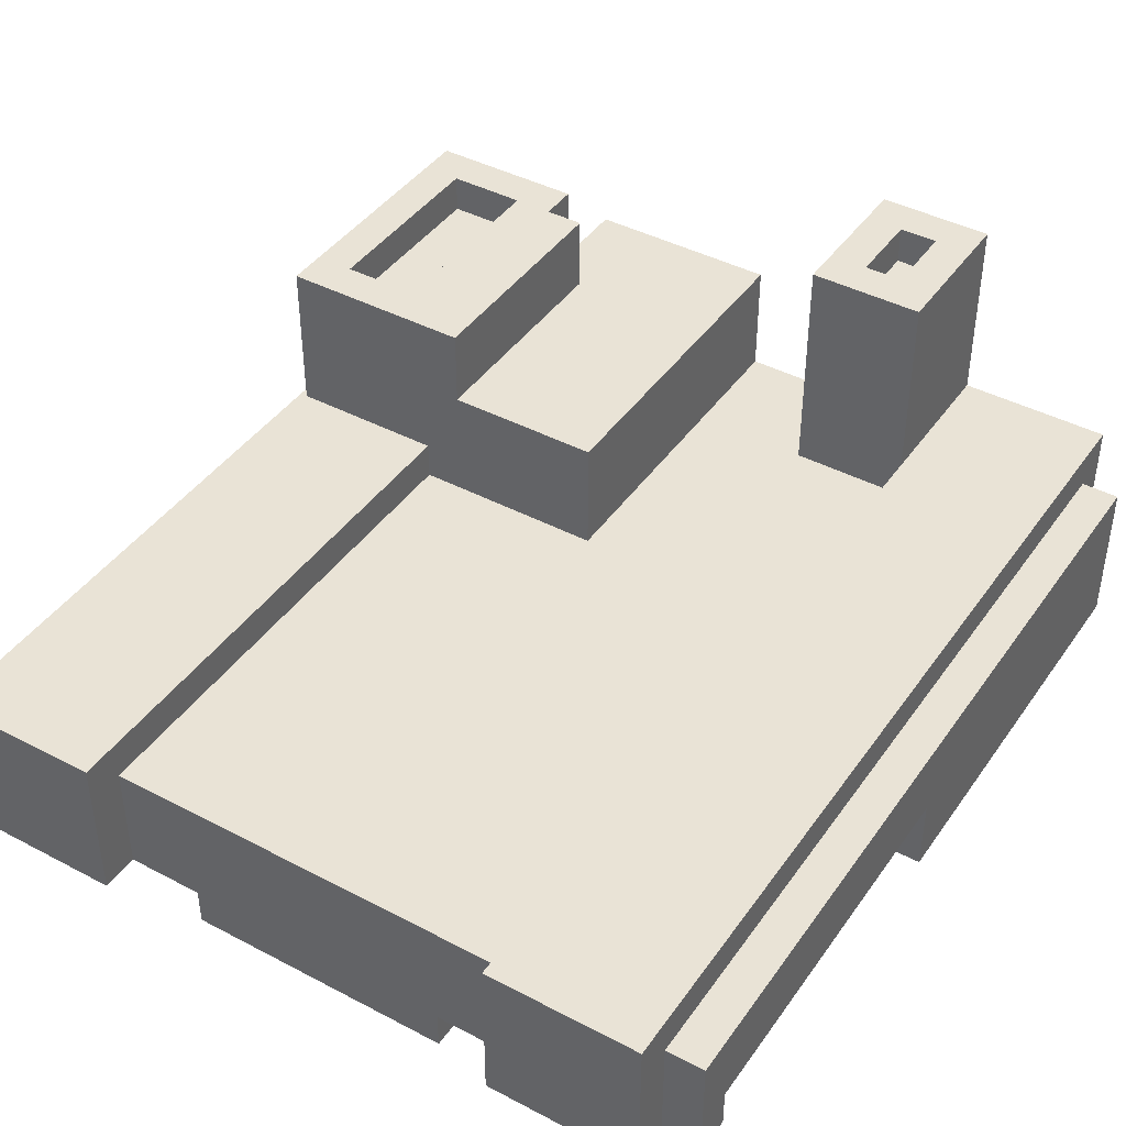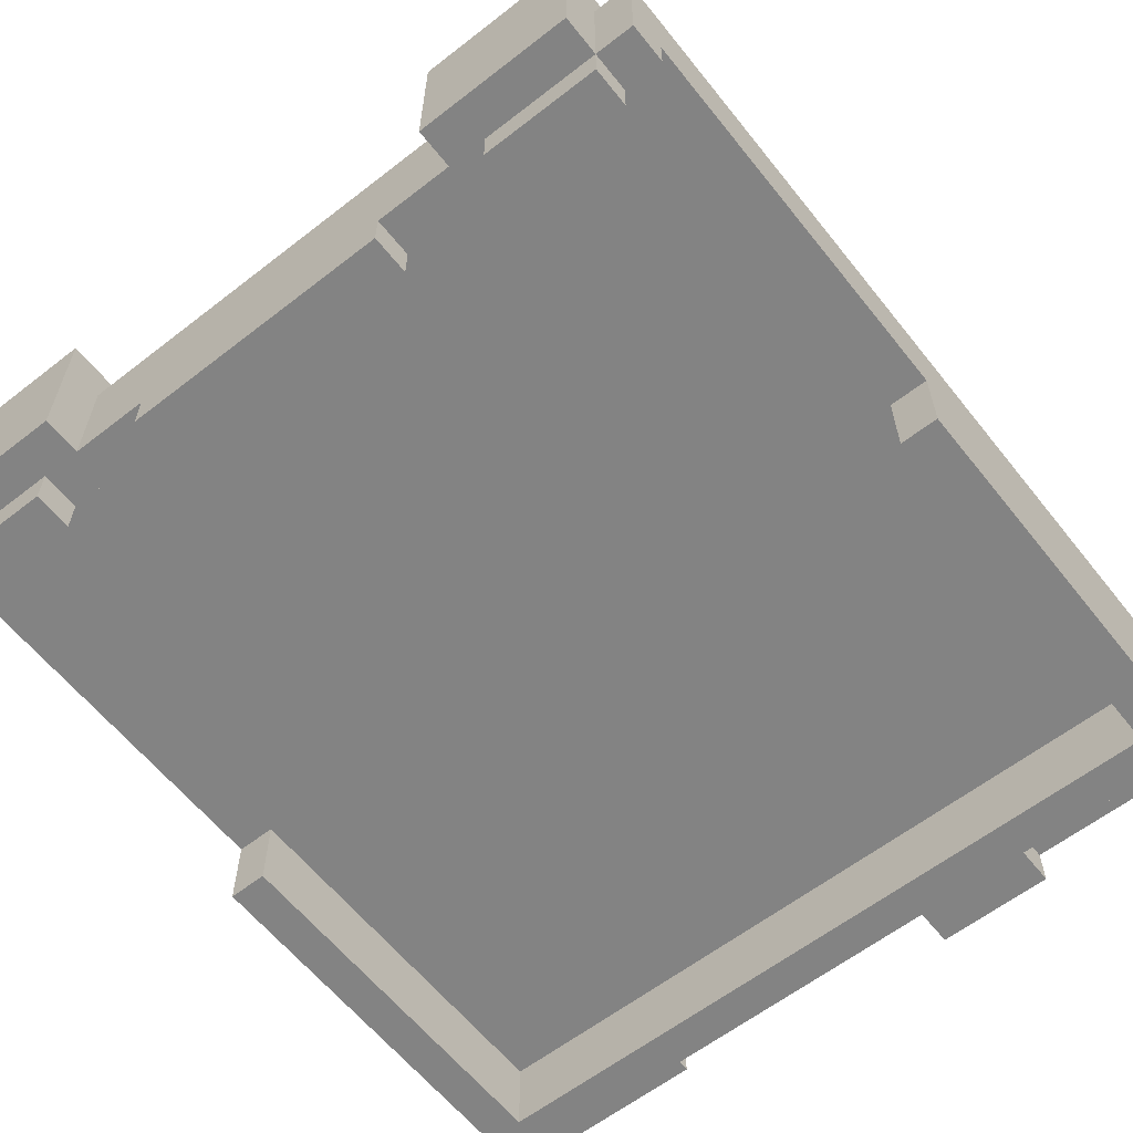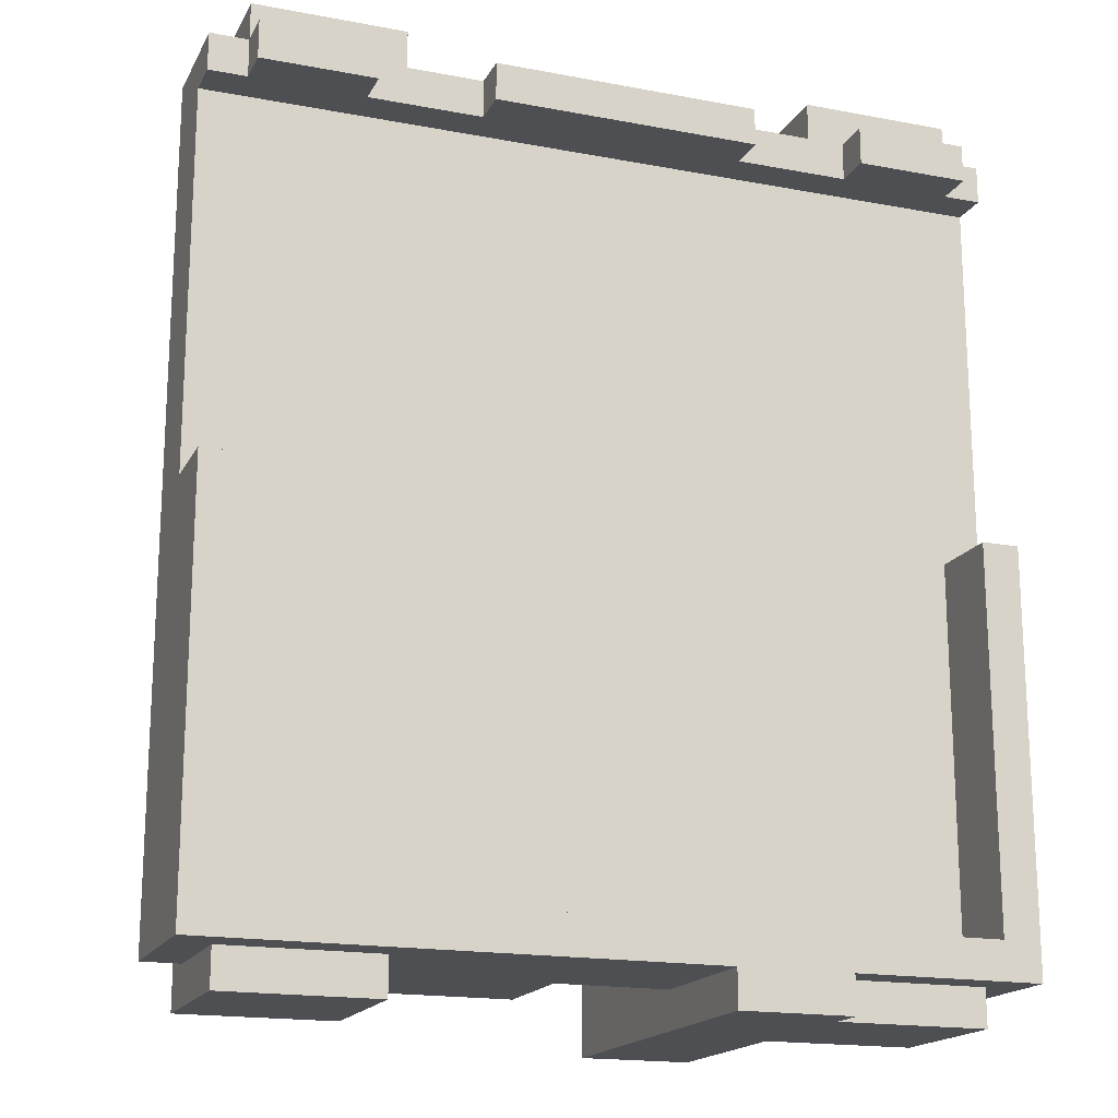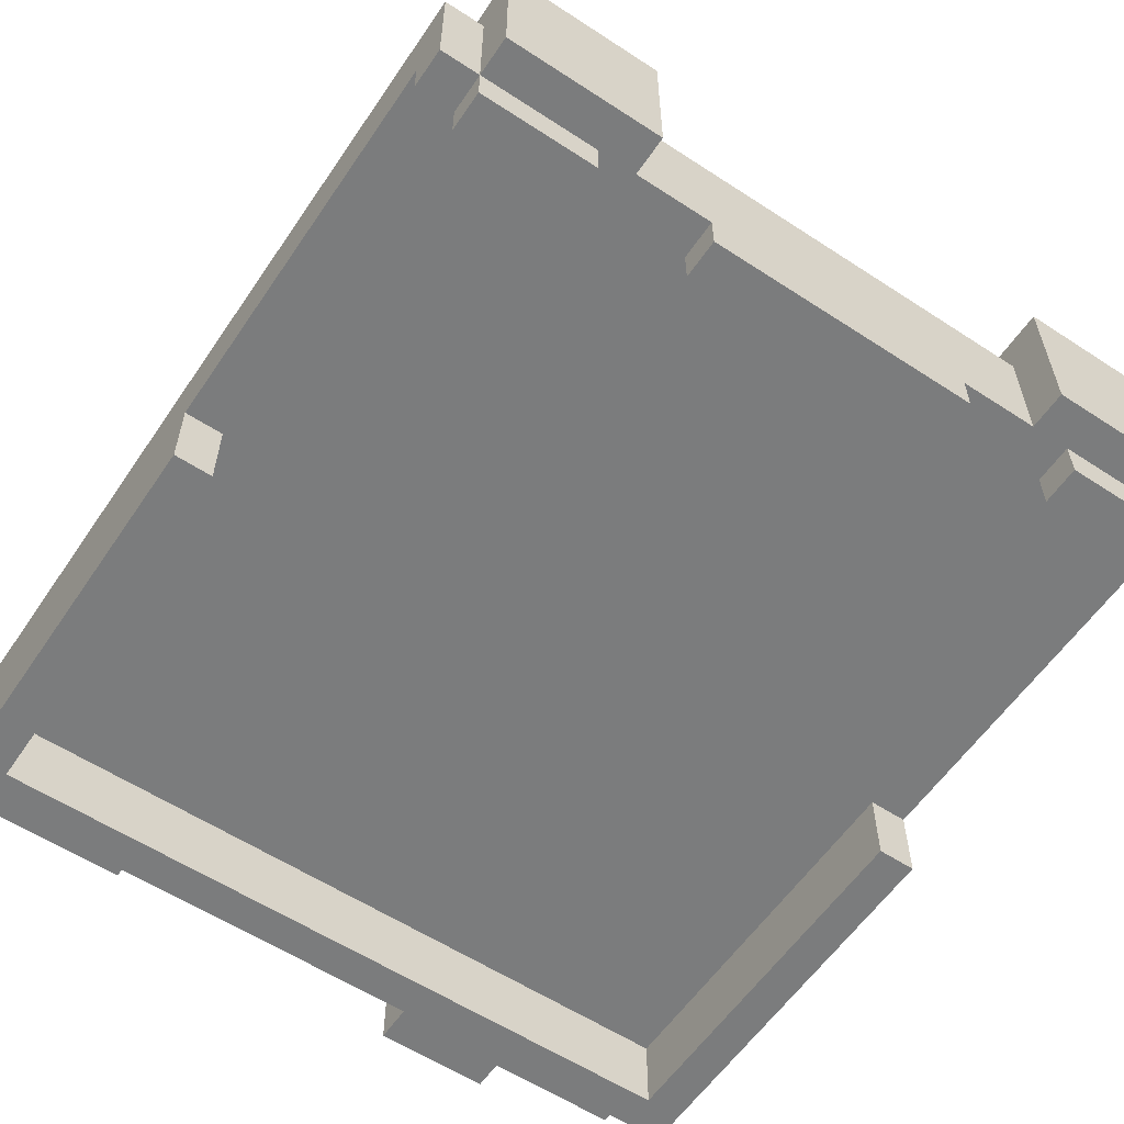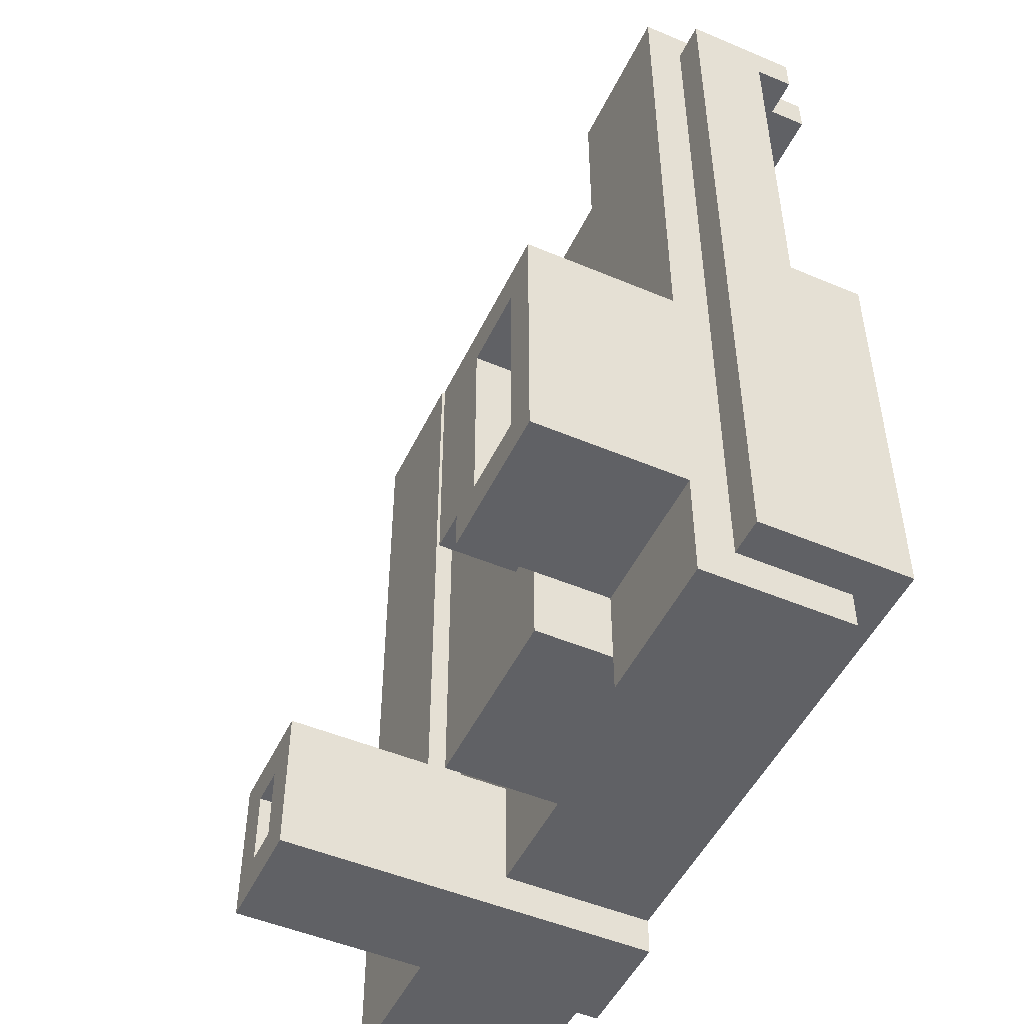
<metadata>
{"format":"obj","ext":"obj","renderer":"f3d","projection":"perspective","resolution":1024,"background":"white","views":[{"elev":42.3,"azim":32.2,"up":"+Y"},{"elev":-61.0,"azim":38.4,"up":"+Y"},{"elev":-17.7,"azim":-20.3,"up":"+Z"},{"elev":-58.6,"azim":-34.0,"up":"+Y"},{"elev":-49.6,"azim":-115.0,"up":"+Z"}]}
</metadata>
<code>
v -10.5 0 -0
v -10.5 0 -11
v -10.5 1 11
v -10.5 1 10
v -10.5 2 10
v -10.5 2 -0
v -10.5 4 11
v -10.5 4 -11
v -9.5 0 11
v -9.5 0 10
v -9.5 1 12
v -9.5 1 11
v -9.5 1 10
v -9.5 1 -11
v -9.5 1 -12
v -9.5 4 11
v -9.5 4 -11
v -9.5 5 12
v -9.5 5 -2
v -9.5 5 -9
v -9.5 5 -12
v -9.5 9 -2
v -9.5 9 -9
v -6.5 8 -3
v -6.5 8 -8
v -6.5 9 -3
v -6.5 9 -8
v -5.5 5 -9
v -5.5 5 -11
v -5.5 7 -9
v -5.5 7 -11
v -3.5 0 11
v -3.5 0 10
v -3.5 1 11
v -3.5 1 10
v 2.5 0 -11
v 2.5 0 -12
v 2.5 4 -8
v 2.5 4 -10
v 2.5 4 -11
v 2.5 10 -8
v 2.5 10 -12
v 4.5 9 -9
v 4.5 9 -11
v 4.5 10 -9
v 4.5 10 -11
v 5.5 1 12
v 5.5 1 11
v 5.5 4 11
v 5.5 4 5
v 5.5 4 -8
v 5.5 5 12
v 5.5 5 -8
v 6.5 0 11
v 6.5 0 10
v 6.5 1 11
v 6.5 1 10
v 9.5 0 -0
v 9.5 0 -10
v 9.5 2 -0
v 9.5 2 -10
v -9.5 0 -0
v -9.5 0 -10
v -9.5 2 -0
v -9.5 2 -10
v -8.5 8 -3
v -8.5 8 -8
v -8.5 9 -3
v -8.5 9 -8
v -6.5 0 11
v -6.5 0 10
v -6.5 1 11
v -6.5 1 10
v -5.5 1 12
v -5.5 1 11
v -5.5 1 -11
v -5.5 1 -12
v -5.5 4 11
v -5.5 4 5
v -5.5 4 -2
v -5.5 5 12
v -5.5 5 5
v -5.5 5 -2
v -5.5 5 -11
v -5.5 5 -12
v -5.5 7 -8
v -5.5 7 -9
v -5.5 9 -8
v -5.5 9 -9
v -4.5 7 -2
v -4.5 7 -8
v -4.5 9 -2
v -4.5 9 -8
v -0.5 4 -2
v -0.5 4 -10
v -0.5 4 -11
v -0.5 7 -2
v -0.5 7 -11
v 3.5 0 11
v 3.5 0 10
v 3.5 1 11
v 3.5 1 10
v 3.5 9 -9
v 3.5 9 -11
v 3.5 10 -9
v 3.5 10 -11
v 5.5 0 -11
v 5.5 0 -12
v 5.5 1 -11
v 5.5 1 -12
v 5.5 5 -8
v 5.5 5 -12
v 5.5 10 -8
v 5.5 10 -12
v 9.5 0 11
v 9.5 0 10
v 9.5 1 12
v 9.5 1 11
v 9.5 1 10
v 9.5 1 -11
v 9.5 1 -12
v 9.5 4 11
v 9.5 4 -11
v 9.5 5 12
v 9.5 5 -12
v 10.5 0 -0
v 10.5 0 -11
v 10.5 1 11
v 10.5 1 10
v 10.5 2 10
v 10.5 2 -0
v 10.5 4 11
v 10.5 4 -11
v -9.5 1 12
v -9.5 5 12
v -5.5 1 12
v -5.5 5 12
v 5.5 1 12
v 5.5 5 12
v 9.5 1 12
v 9.5 5 12
v -10.5 1 11
v -10.5 4 11
v -9.5 0 11
v -9.5 1 11
v -9.5 4 11
v -6.5 0 11
v -6.5 1 11
v -5.5 1 11
v -5.5 4 11
v -3.5 0 11
v -3.5 1 11
v -1.5 1 11
v -1.5 4 11
v 1.5 1 11
v 1.5 4 11
v 3.5 0 11
v 3.5 1 11
v 5.5 1 11
v 5.5 4 11
v 6.5 0 11
v 6.5 1 11
v 9.5 0 11
v 9.5 1 11
v 9.5 4 11
v 10.5 1 11
v 10.5 4 11
v -10.5 0 -0
v -10.5 2 -0
v -9.5 0 -0
v -9.5 2 -0
v 9.5 0 -0
v 9.5 2 -0
v 10.5 0 -0
v 10.5 2 -0
v -9.5 5 -2
v -9.5 9 -2
v -6.5 5 -2
v -5.5 4 -2
v -5.5 5 -2
v -5.5 9 -2
v -4.5 7 -2
v -4.5 9 -2
v -3.5 4 -2
v -3.5 7 -2
v -0.5 4 -2
v -0.5 7 -2
v -8.5 8 -8
v -8.5 9 -8
v -6.5 8 -8
v -6.5 9 -8
v 2.5 4 -8
v 2.5 10 -8
v 5.5 4 -8
v 5.5 5 -8
v 5.5 10 -8
v -9.5 0 -10
v -9.5 2 -10
v -5.5 0 -10
v -5.5 2 -10
v -3.5 0 -10
v -3.5 2 -10
v 3.5 0 -10
v 3.5 2 -10
v 5.5 0 -10
v 5.5 2 -10
v 9.5 0 -10
v 9.5 2 -10
v 3.5 9 -11
v 3.5 10 -11
v 4.5 9 -11
v 4.5 10 -11
v -10.5 1 10
v -10.5 2 10
v -9.5 0 10
v -9.5 1 10
v -6.5 0 10
v -6.5 1 10
v -3.5 0 10
v -3.5 1 10
v -1.5 1 10
v -1.5 2 10
v 1.5 1 10
v 1.5 2 10
v 3.5 0 10
v 3.5 1 10
v 6.5 0 10
v 6.5 1 10
v 9.5 0 10
v 9.5 1 10
v 10.5 1 10
v 10.5 2 10
v -8.5 8 -3
v -8.5 9 -3
v -6.5 8 -3
v -6.5 9 -3
v -5.5 7 -8
v -5.5 9 -8
v -4.5 7 -8
v -4.5 9 -8
v -9.5 5 -9
v -9.5 9 -9
v -5.5 5 -9
v -5.5 7 -9
v -5.5 9 -9
v 3.5 9 -9
v 3.5 10 -9
v 4.5 9 -9
v 4.5 10 -9
v -10.5 0 -11
v -10.5 4 -11
v -9.5 1 -11
v -9.5 4 -11
v -5.5 0 -11
v -5.5 1 -11
v -5.5 5 -11
v -5.5 7 -11
v -3.5 0 -11
v -3.5 7 -11
v -0.5 4 -11
v -0.5 7 -11
v 2.5 0 -11
v 2.5 4 -11
v 5.5 0 -11
v 5.5 1 -11
v 9.5 1 -11
v 9.5 4 -11
v 10.5 0 -11
v 10.5 4 -11
v -9.5 1 -12
v -9.5 5 -12
v -5.5 1 -12
v -5.5 5 -12
v 2.5 0 -12
v 2.5 10 -12
v 5.5 0 -12
v 5.5 1 -12
v 5.5 5 -12
v 5.5 10 -12
v 9.5 1 -12
v 9.5 5 -12
v -9.5 0 11
v -6.5 0 11
v -3.5 0 11
v 3.5 0 11
v 6.5 0 11
v 9.5 0 11
v -9.5 0 10
v -6.5 0 10
v -3.5 0 10
v 3.5 0 10
v 6.5 0 10
v 9.5 0 10
v -10.5 0 -0
v -9.5 0 -0
v 9.5 0 -0
v 10.5 0 -0
v -9.5 0 -10
v -5.5 0 -10
v -3.5 0 -10
v 3.5 0 -10
v 5.5 0 -10
v 9.5 0 -10
v -10.5 0 -11
v -5.5 0 -11
v -3.5 0 -11
v 2.5 0 -11
v 3.5 0 -11
v 5.5 0 -11
v 10.5 0 -11
v 2.5 0 -12
v 5.5 0 -12
v -9.5 1 12
v -5.5 1 12
v 5.5 1 12
v 9.5 1 12
v -10.5 1 11
v -9.5 1 11
v -6.5 1 11
v -5.5 1 11
v -3.5 1 11
v 3.5 1 11
v 5.5 1 11
v 6.5 1 11
v 9.5 1 11
v 10.5 1 11
v -10.5 1 10
v -9.5 1 10
v -6.5 1 10
v -3.5 1 10
v 3.5 1 10
v 6.5 1 10
v 9.5 1 10
v 10.5 1 10
v -9.5 1 -11
v -5.5 1 -11
v 5.5 1 -11
v 9.5 1 -11
v -9.5 1 -12
v -5.5 1 -12
v 5.5 1 -12
v 9.5 1 -12
v -10.5 2 10
v -1.5 2 10
v 1.5 2 10
v 10.5 2 10
v -10.5 2 -0
v -9.5 2 -0
v 9.5 2 -0
v 10.5 2 -0
v -9.5 2 -10
v -5.5 2 -10
v -3.5 2 -10
v 3.5 2 -10
v 5.5 2 -10
v 9.5 2 -10
v -10.5 4 11
v -9.5 4 11
v -5.5 4 11
v -1.5 4 11
v 1.5 4 11
v 5.5 4 11
v 9.5 4 11
v 10.5 4 11
v -5.5 4 5
v -1.5 4 5
v 1.5 4 5
v 5.5 4 5
v -5.5 4 -2
v -3.5 4 -2
v -0.5 4 -2
v 2.5 4 -8
v 5.5 4 -8
v -0.5 4 -10
v 2.5 4 -10
v -10.5 4 -11
v -9.5 4 -11
v -0.5 4 -11
v 2.5 4 -11
v 9.5 4 -11
v 10.5 4 -11
v -9.5 5 12
v -5.5 5 12
v 5.5 5 12
v 9.5 5 12
v -6.5 5 5
v -5.5 5 5
v -9.5 5 -2
v -6.5 5 -2
v -5.5 5 -2
v 5.5 5 -8
v -9.5 5 -9
v -5.5 5 -9
v -5.5 5 -11
v -9.5 5 -12
v -5.5 5 -12
v 5.5 5 -12
v 9.5 5 -12
v -4.5 7 -2
v -3.5 7 -2
v -0.5 7 -2
v -5.5 7 -8
v -4.5 7 -8
v -5.5 7 -9
v -5.5 7 -11
v -3.5 7 -11
v -0.5 7 -11
v -8.5 8 -3
v -6.5 8 -3
v -8.5 8 -8
v -6.5 8 -8
v -9.5 9 -2
v -5.5 9 -2
v -4.5 9 -2
v -8.5 9 -3
v -6.5 9 -3
v -8.5 9 -8
v -6.5 9 -8
v -5.5 9 -8
v -4.5 9 -8
v -9.5 9 -9
v -5.5 9 -9
v 3.5 9 -9
v 4.5 9 -9
v 3.5 9 -11
v 4.5 9 -11
v 2.5 10 -8
v 5.5 10 -8
v 3.5 10 -9
v 4.5 10 -9
v 3.5 10 -11
v 4.5 10 -11
v 2.5 10 -12
v 5.5 10 -12
f 5 4 3
f 6 2 1
f 7 5 3
f 7 6 5
f 8 2 6
f 8 6 7
f 12 10 9
f 13 10 12
f 16 12 11
f 17 15 14
f 18 16 11
f 18 17 16
f 19 17 18
f 20 17 19
f 21 15 17
f 21 17 20
f 22 20 19
f 23 20 22
f 26 25 24
f 27 25 26
f 30 29 28
f 31 29 30
f 34 33 32
f 35 33 34
f 40 37 36
f 41 39 38
f 41 40 39
f 42 37 40
f 42 40 41
f 45 44 43
f 46 44 45
f 49 48 47
f 52 49 47
f 52 51 50
f 52 50 49
f 53 51 52
f 56 55 54
f 57 55 56
f 60 59 58
f 61 59 60
f 62 63 64
f 64 63 65
f 66 67 68
f 68 67 69
f 70 71 72
f 72 71 73
f 74 75 78
f 74 78 81
f 78 79 81
f 79 80 82
f 81 79 82
f 82 80 83
f 76 77 84
f 84 77 85
f 86 87 88
f 88 87 89
f 90 91 92
f 92 91 93
f 94 95 97
f 95 96 97
f 97 96 98
f 99 100 101
f 101 100 102
f 103 104 105
f 105 104 106
f 107 108 109
f 109 108 110
f 111 112 113
f 113 112 114
f 115 116 118
f 118 116 119
f 117 118 122
f 120 121 123
f 117 122 124
f 122 123 124
f 123 121 125
f 124 123 125
f 128 129 130
f 126 127 131
f 128 130 132
f 130 131 132
f 131 127 133
f 132 131 133
f 136 135 134
f 137 135 136
f 140 139 138
f 141 139 140
f 145 143 142
f 146 143 145
f 147 145 144
f 148 145 147
f 152 150 149
f 153 150 152
f 153 152 151
f 154 150 153
f 155 153 151
f 155 154 153
f 156 154 155
f 157 155 151
f 157 156 155
f 158 156 157
f 159 156 158
f 160 156 159
f 163 162 161
f 164 162 163
f 166 165 164
f 167 165 166
f 170 169 168
f 171 169 170
f 174 173 172
f 175 173 174
f 178 177 176
f 180 177 178
f 181 177 180
f 182 180 179
f 182 181 180
f 183 181 182
f 184 182 179
f 185 182 184
f 186 185 184
f 187 185 186
f 190 189 188
f 191 189 190
f 194 193 192
f 195 193 194
f 196 193 195
f 199 198 197
f 200 198 199
f 201 200 199
f 202 200 201
f 203 202 201
f 204 202 203
f 205 204 203
f 206 204 205
f 207 206 205
f 208 206 207
f 211 210 209
f 212 210 211
f 213 214 216
f 215 216 217
f 216 214 218
f 217 216 218
f 218 214 220
f 220 214 221
f 219 220 221
f 221 214 222
f 219 221 223
f 221 222 223
f 223 222 224
f 219 223 225
f 223 224 225
f 225 224 226
f 226 224 228
f 227 228 229
f 228 224 230
f 229 228 230
f 230 224 231
f 231 224 232
f 233 234 235
f 235 234 236
f 237 238 239
f 239 238 240
f 241 242 243
f 243 242 244
f 244 242 245
f 246 247 248
f 248 247 249
f 250 251 252
f 252 251 253
f 250 252 254
f 254 252 255
f 254 255 258
f 256 257 258
f 255 256 258
f 258 257 259
f 258 259 260
f 260 259 261
f 258 260 262
f 262 260 263
f 264 265 266
f 264 266 268
f 266 267 268
f 268 267 269
f 270 271 272
f 272 271 273
f 274 275 276
f 276 275 277
f 277 275 278
f 278 275 279
f 277 278 280
f 280 278 281
f 288 283 282
f 289 283 288
f 290 285 284
f 291 285 290
f 292 287 286
f 293 287 292
f 298 295 294
f 303 297 296
f 304 298 294
f 304 299 298
f 305 300 299
f 305 299 304
f 306 301 300
f 306 300 305
f 307 301 306
f 308 302 301
f 308 301 307
f 309 303 302
f 309 302 308
f 310 297 303
f 310 303 309
f 311 308 307
f 311 309 308
f 312 309 311
f 318 314 313
f 319 314 318
f 320 314 319
f 323 316 315
f 324 316 323
f 325 316 324
f 327 318 317
f 328 318 327
f 329 321 320
f 329 320 319
f 330 321 329
f 331 324 323
f 331 323 322
f 332 324 331
f 333 326 325
f 334 326 333
f 339 336 335
f 340 336 339
f 341 338 337
f 342 338 341
f 347 344 343
f 347 346 345
f 347 345 344
f 348 346 347
f 349 346 348
f 350 346 349
f 351 349 348
f 352 349 351
f 353 349 352
f 354 349 353
f 355 349 354
f 356 349 355
f 359 360 365
f 360 361 366
f 365 360 366
f 361 362 367
f 366 361 367
f 367 362 368
f 365 366 369
f 366 367 369
f 367 368 369
f 369 368 370
f 370 368 371
f 371 368 372
f 372 368 373
f 371 372 374
f 374 372 375
f 357 358 376
f 376 358 377
f 374 375 378
f 378 375 379
f 363 364 380
f 380 364 381
f 382 383 386
f 386 383 387
f 382 386 388
f 386 387 389
f 388 386 389
f 389 387 390
f 384 385 391
f 392 393 394
f 392 394 395
f 395 394 396
f 391 385 397
f 397 385 398
f 399 400 403
f 402 403 404
f 404 403 405
f 400 401 406
f 405 403 406
f 403 400 406
f 406 401 407
f 408 409 410
f 410 409 411
f 412 413 415
f 415 413 416
f 412 415 417
f 416 413 418
f 413 414 419
f 418 413 419
f 419 414 420
f 417 418 421
f 412 417 421
f 418 419 421
f 421 419 422
f 423 424 425
f 425 424 426
f 427 428 429
f 429 428 430
f 427 429 431
f 430 428 432
f 427 431 433
f 431 432 433
f 432 428 434
f 433 432 434

</code>
